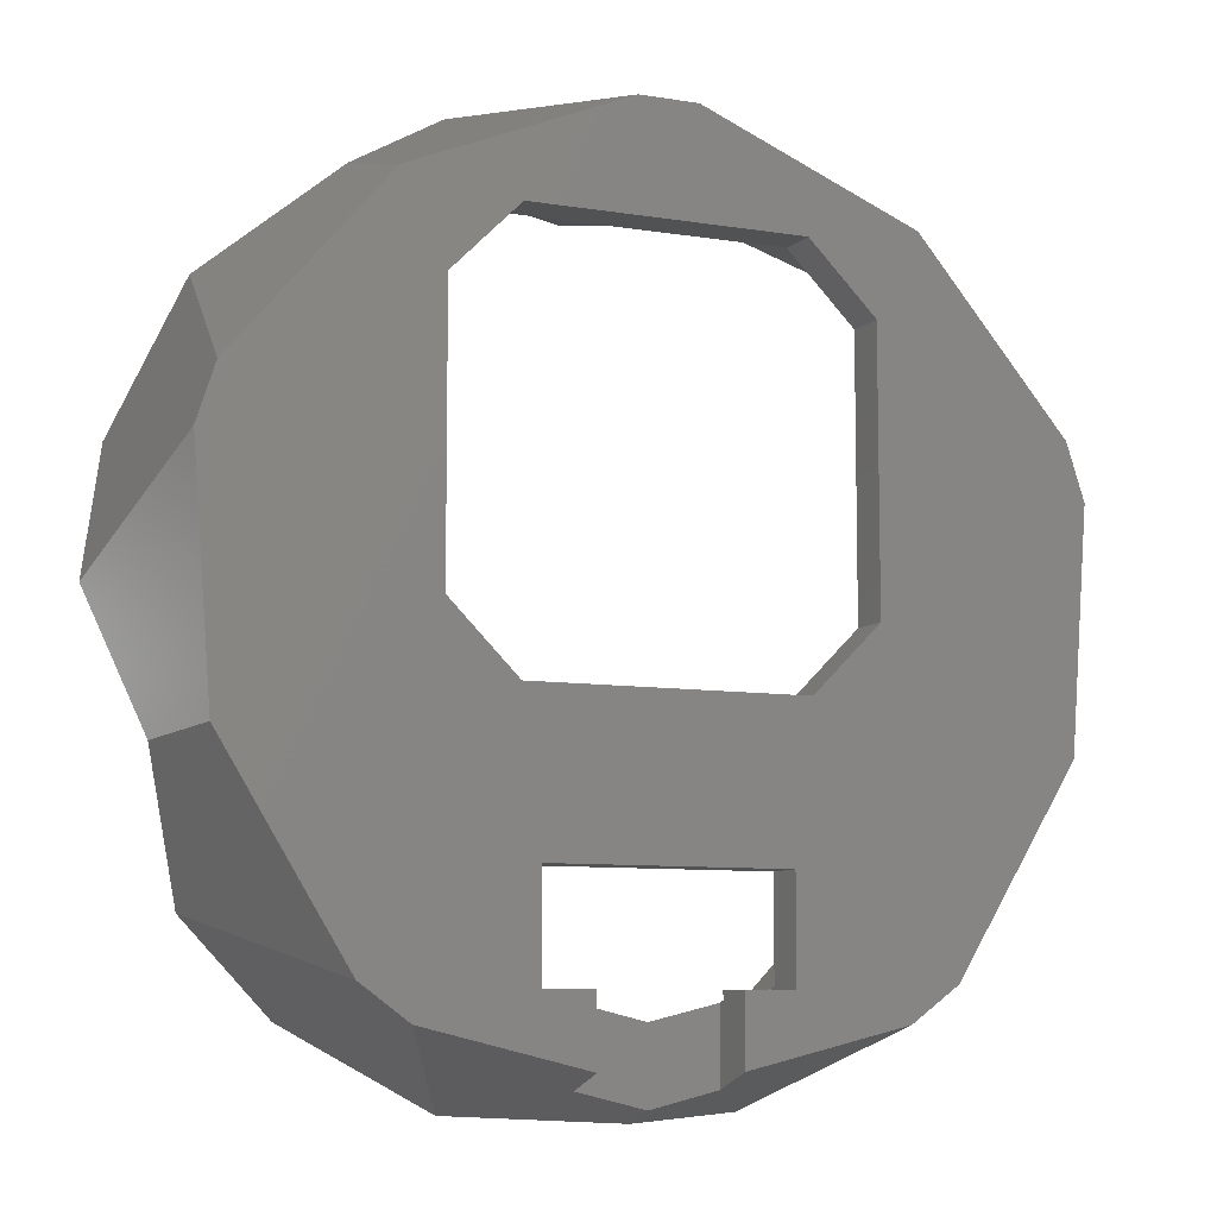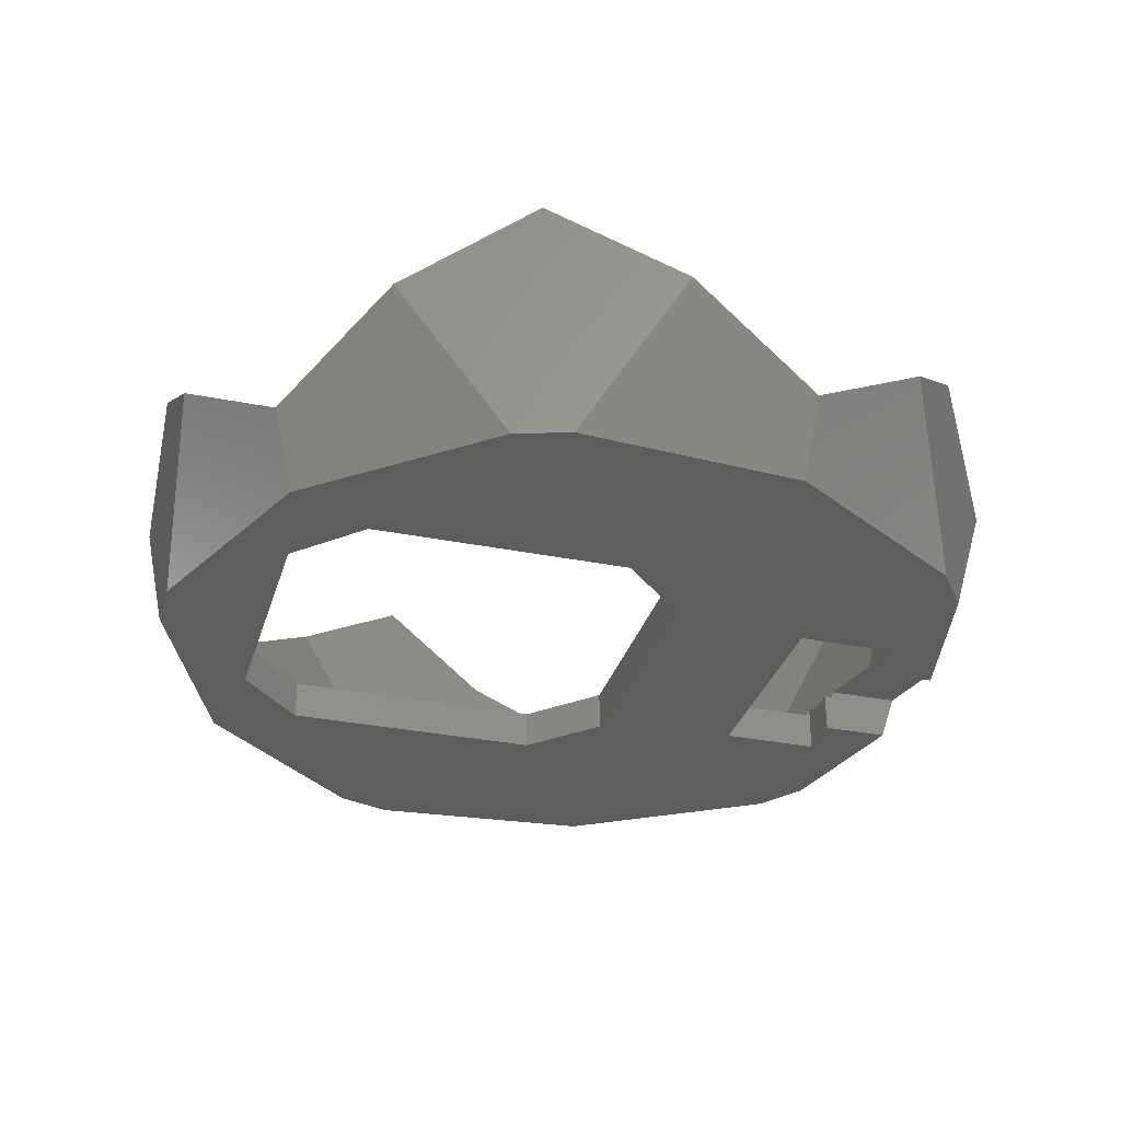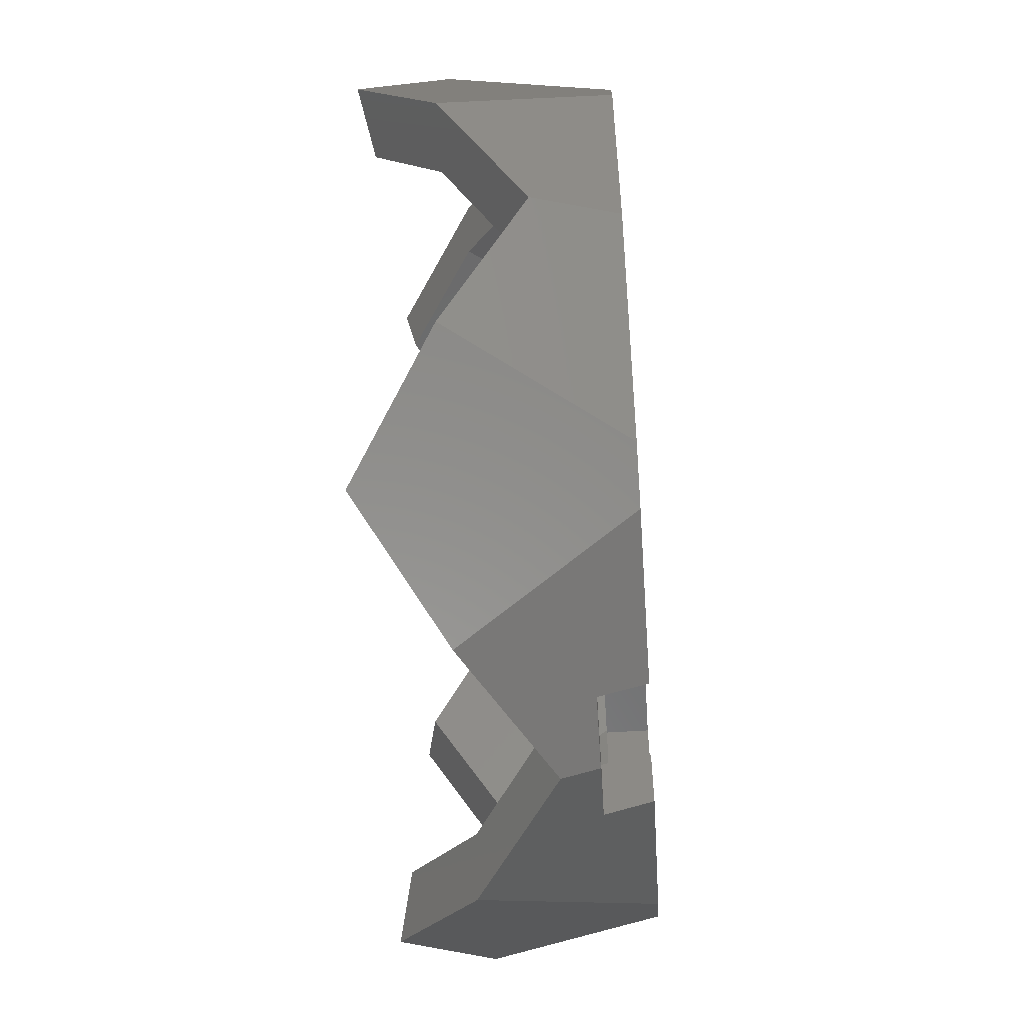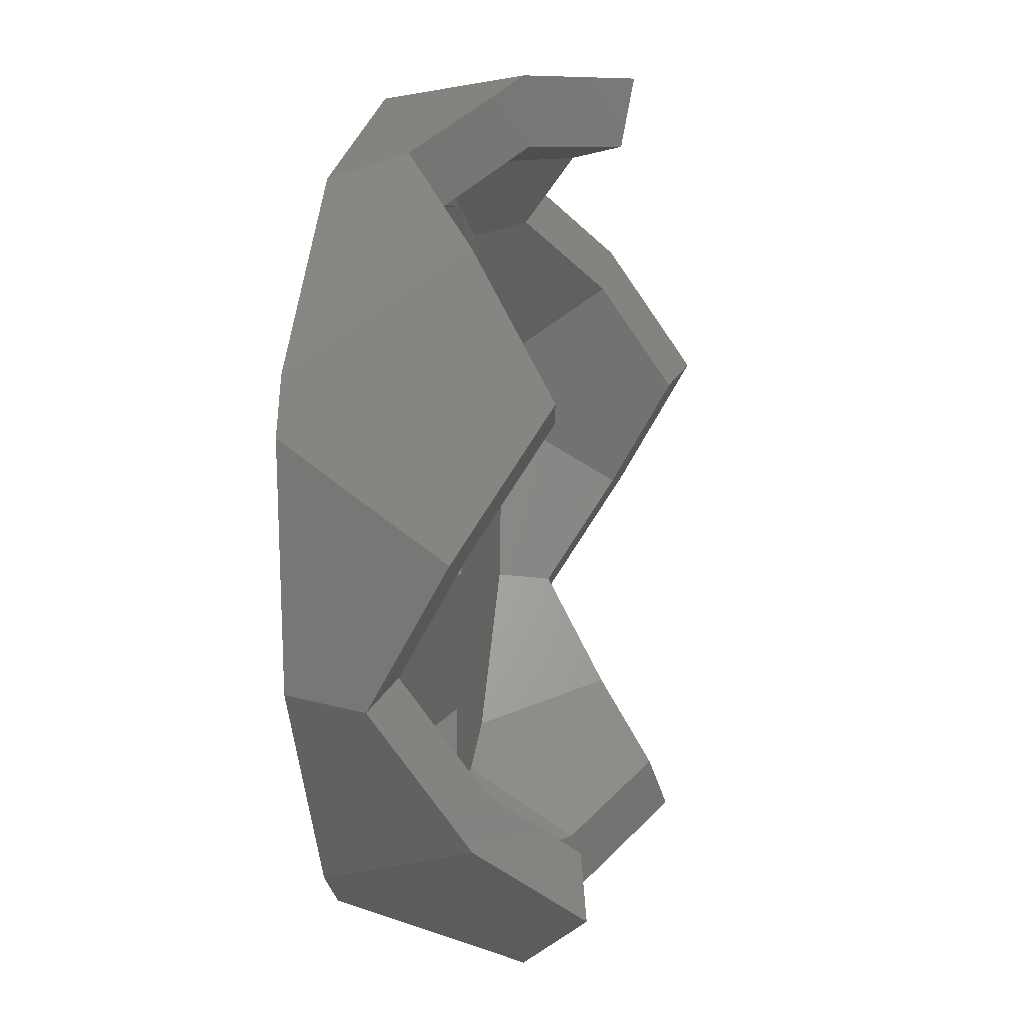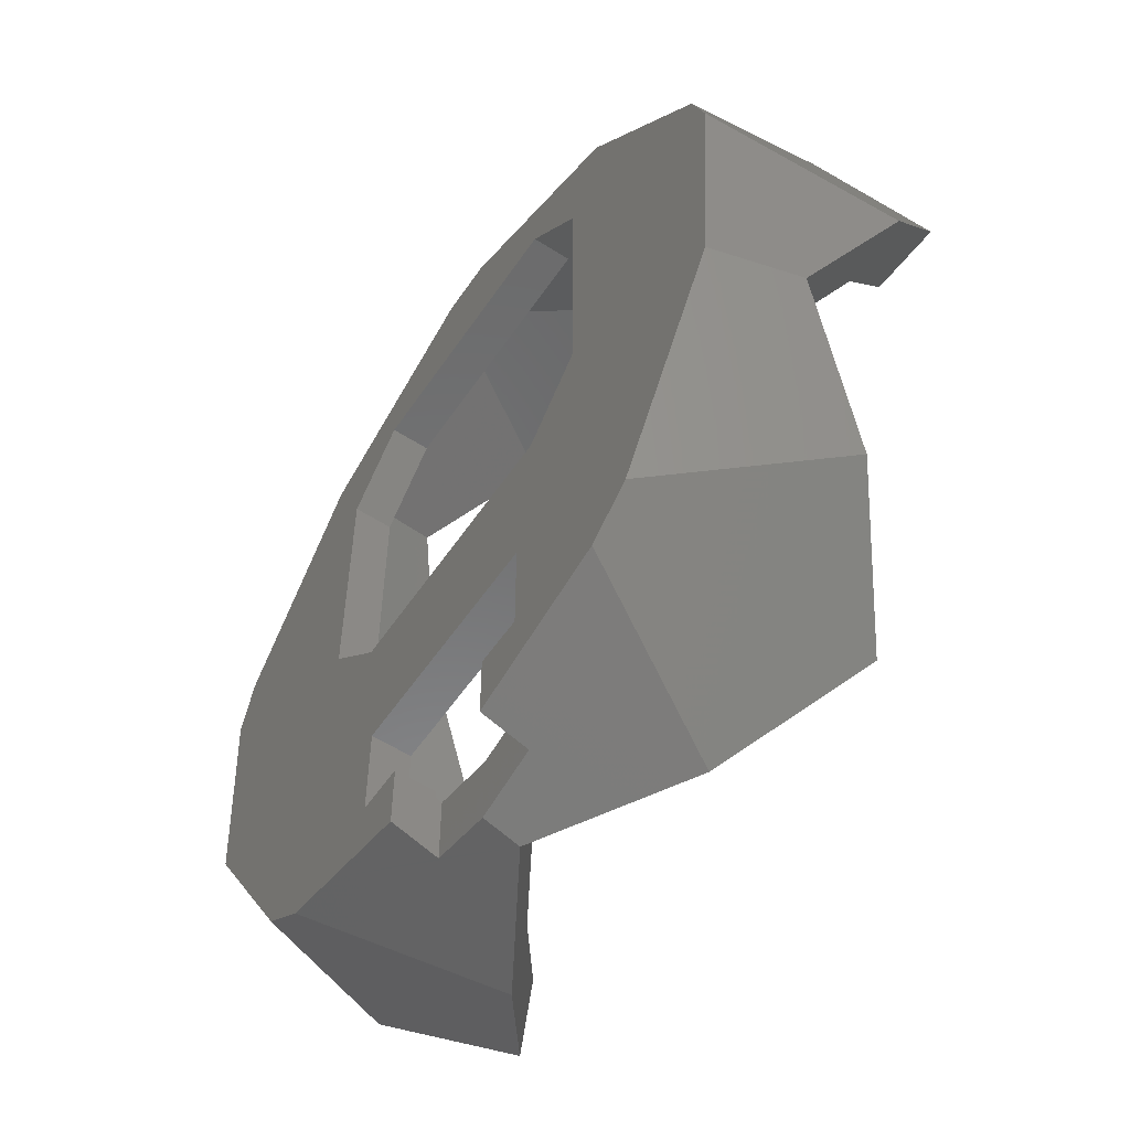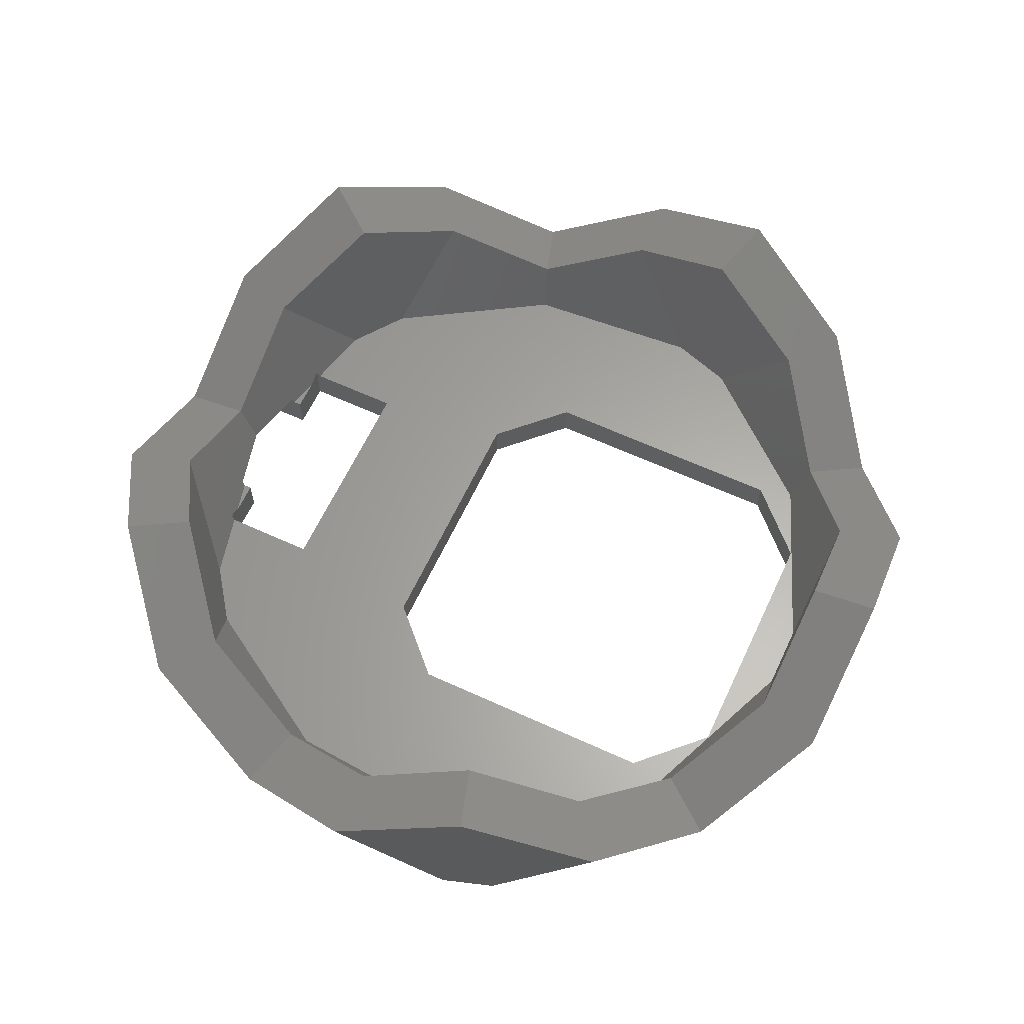
<metadata>
{"format":"stl","ext":"stl","renderer":"f3d","projection":"perspective","resolution":1024,"background":"white","views":[{"elev":-8.3,"azim":155.7,"up":"+Y"},{"elev":-31.8,"azim":-105.8,"up":"+Z"},{"elev":-57.4,"azim":93.8,"up":"+Y"},{"elev":5.8,"azim":-78.2,"up":"+Y"},{"elev":-56.4,"azim":-123.8,"up":"+Y"},{"elev":62.4,"azim":115.0,"up":"+Z"}]}
</metadata>
<code>
# stl→obj: 140 verts, 284 faces
v 12.17 1.158 0
v 12.05 3.915 0
v 12.32 3.09 0
v 6 -0.5 0
v 11.79 -3.83 0
v 10.53 6.216 0
v 9.165 -8.09 0
v 3.45 -6.9 0
v 8.149 -9.74 0
v 11.78 4.74 0
v 6.745 -10.76 0
v 6 7.5 0
v 7.285 10.03 0
v 3.45 -9.9 0
v 4.862 -11.22 0
v 4 -2.5 0
v 2 -11.91 0
v 2 -9.9 0
v 6.052 10.53 0
v 4 9.5 0
v 0.8675 12.67 0
v 0 12.67 0
v -4 9.5 0
v -0.8675 12.67 0
v -6.052 10.53 0
v -6 7.5 0
v -3.45 -6.9 0
v -4 -2.5 0
v -2 -11.91 0
v -3.45 -9.9 0
v -2 -9.9 0
v -6.745 -10.76 0
v -4.862 -11.22 0
v -8.149 -9.74 0
v -10.53 6.216 0
v -6 -0.5 0
v -9.165 -8.09 0
v -11.79 -3.83 0
v -7.285 10.03 0
v -12.05 3.915 0
v -12.17 1.158 0
v -11.78 4.74 0
v -12.32 3.09 0
v -9.382 6.816 5
v -8.427 6.039 1.2
v -6.574 9.049 2.864
v -9.909 4.297 1.2
v -6.248 8.6 1.2
v -10.64 3.456 7.136
v -10.23 3.323 1.2
v -11.6 0 5
v -10.54 2.349 1.2
v -10.37 0.06771 1.2
v -10.64 -3.456 2.864
v -10.11 -3.285 1.2
v -9.382 -6.816 5
v -8.348 -6.149 1.2
v -7.148 -8.097 1.2
v -6.574 -9.049 7.136
v -3.584 -11.03 5
v -5.491 -9.301 1.2
v -9.537e-07 -11.19 2.864
v -3.12 -9.9 1.275
v -3.291 -9.9 1.4
v -3.45 -9.862 1.4
v -3.45 -9.795 1.2
v -2 -10.21 1.4
v -6.012e-07 -10.7 1.4
v -3.016 -9.9 1.2
v -2 -10.15 1.2
v 3.291 -9.9 1.4
v 3.584 -11.03 5
v 3.45 -9.862 1.4
v 5.491 -9.301 1.2
v 3.45 -9.795 1.2
v 3.12 -9.9 1.275
v 2 -10.21 1.4
v 3.016 -9.9 1.2
v 2 -10.15 1.2
v 6.574 -9.049 7.136
v 9.382 -6.816 5
v 7.148 -8.097 1.2
v 10.64 -3.456 2.864
v 10.11 -3.285 1.2
v 8.348 -6.149 1.2
v 10.37 0.06771 1.2
v 11.6 0 5
v 10.54 2.349 1.2
v 9.909 4.297 1.2
v 10.64 3.456 7.136
v 9.382 6.816 5
v 10.23 3.323 1.2
v 8.427 6.039 1.2
v 6.574 9.049 2.864
v 6.248 8.6 1.2
v 4.964 9.129 1.2
v 3.584 11.03 5
v 1.024 10.75 1.2
v -1.024 10.75 1.2
v 9.537e-07 11.19 7.136
v -3.584 11.03 5
v 1.945e-07 10.75 1.2
v -4.964 9.129 1.2
v -7.77 10.69 2.475
v -11.09 8.056 5
v -12.57 4.085 7.525
v -13.71 9.537e-07 5
v -12.57 -4.085 2.475
v -11.09 -8.056 5
v -4.235 -13.03 5
v -7.77 -10.69 7.525
v 0 -13.22 2.475
v -2 -12.38 1.4
v 2.191e-07 -12.86 1.4
v 4.235 -13.03 5
v 2 -12.38 1.4
v 11.09 -8.056 5
v 7.77 -10.69 7.525
v 12.57 -4.085 2.475
v 13.71 -9.537e-07 5
v 12.57 4.085 7.525
v 11.09 8.056 5
v 7.77 10.69 2.475
v 4.235 13.03 5
v 0 13.22 7.525
v -4.235 13.03 5
v 4 -2.5 1.2
v -3.45 -6.9 1.2
v 3.45 -6.9 1.2
v -4 -2.5 1.2
v -6 -0.5 1.2
v -6 7.5 1.2
v 6 7.5 1.2
v 4 9.5 1.2
v -4 9.5 1.2
v 6 -0.5 1.2
v -2 -9.9 1.2
v 2 -9.9 1.2
v -3.45 -9.9 1.4
v 3.45 -9.9 1.4
f 1 2 3
f 4 1 5
f 1 4 2
f 6 2 4
f 4 5 7
f 8 7 9
f 2 6 10
f 8 9 11
f 12 6 4
f 6 12 13
f 14 11 15
f 7 8 16
f 11 14 8
f 17 14 15
f 14 17 18
f 13 12 19
f 20 19 12
f 20 21 19
f 20 22 21
f 23 22 20
f 22 23 24
f 25 23 26
f 23 25 24
f 7 16 4
f 27 16 8
f 16 27 28
f 29 30 31
f 32 27 30
f 33 30 29
f 32 30 33
f 27 32 34
f 35 26 36
f 27 34 37
f 28 37 36
f 38 36 37
f 27 37 28
f 26 35 39
f 26 39 25
f 40 36 41
f 36 38 41
f 36 40 35
f 35 40 42
f 40 41 43
f 44 45 46
f 45 44 47
f 48 46 45
f 49 47 44
f 47 49 50
f 51 50 49
f 50 51 52
f 51 53 52
f 53 51 54
f 55 53 54
f 56 57 54
f 57 56 58
f 57 55 54
f 59 60 56
f 58 60 61
f 60 58 56
f 62 63 64
f 64 60 62
f 65 60 64
f 61 65 66
f 65 61 60
f 67 62 68
f 67 63 62
f 69 67 70
f 67 69 63
f 71 72 73
f 74 73 72
f 73 74 75
f 72 71 62
f 62 71 76
f 76 77 62
f 78 77 76
f 77 78 79
f 62 77 68
f 80 81 72
f 82 72 81
f 72 82 74
f 83 84 85
f 85 81 83
f 81 85 82
f 83 86 84
f 86 87 88
f 87 86 83
f 89 90 91
f 90 89 92
f 87 92 88
f 92 87 90
f 93 94 95
f 93 91 94
f 91 93 89
f 96 97 98
f 96 94 97
f 94 96 95
f 99 100 101
f 100 99 102
f 98 100 102
f 100 98 97
f 103 46 48
f 46 103 101
f 99 101 103
f 104 39 35
f 35 105 104
f 105 35 42
f 42 106 105
f 106 42 40
f 107 40 43
f 40 107 106
f 41 38 108
f 41 107 43
f 107 41 108
f 38 37 108
f 37 109 108
f 109 37 34
f 110 111 109
f 34 110 109
f 110 34 32
f 33 110 32
f 110 33 112
f 33 113 112
f 113 33 29
f 112 113 114
f 15 115 112
f 115 15 11
f 116 112 114
f 116 15 112
f 15 116 17
f 117 118 115
f 9 115 11
f 115 9 117
f 117 7 119
f 7 117 9
f 5 119 7
f 120 1 3
f 1 120 119
f 1 119 5
f 121 10 122
f 10 121 2
f 120 2 121
f 2 120 3
f 122 6 123
f 6 122 10
f 123 6 13
f 19 123 13
f 123 19 124
f 124 19 21
f 21 125 124
f 125 21 22
f 24 125 22
f 125 24 126
f 126 24 25
f 25 104 126
f 104 25 39
f 46 104 44
f 44 104 105
f 44 105 106
f 49 44 106
f 51 49 106
f 51 106 107
f 54 51 108
f 108 51 107
f 56 54 108
f 109 56 108
f 111 59 56
f 111 56 109
f 60 59 111
f 110 60 111
f 112 62 60
f 112 60 110
f 115 72 112
f 112 72 62
f 118 80 72
f 115 118 72
f 117 81 118
f 118 81 80
f 119 83 81
f 117 119 81
f 119 120 87
f 119 87 83
f 120 121 87
f 87 121 90
f 121 122 91
f 90 121 91
f 91 122 123
f 91 123 94
f 123 124 97
f 94 123 97
f 97 124 125
f 100 97 125
f 100 125 101
f 101 125 126
f 101 126 104
f 46 101 104
f 127 128 129
f 130 128 127
f 57 128 130
f 128 61 66
f 57 130 131
f 128 58 61
f 132 45 131
f 128 57 58
f 47 131 45
f 131 47 50
f 55 131 53
f 52 131 50
f 131 55 57
f 131 52 53
f 96 133 95
f 96 134 133
f 98 134 96
f 102 134 98
f 135 102 99
f 102 135 134
f 103 135 99
f 103 132 135
f 45 132 48
f 48 132 103
f 136 88 92
f 88 136 86
f 136 92 89
f 136 89 93
f 86 136 84
f 84 136 85
f 133 93 95
f 93 133 136
f 127 85 136
f 129 85 127
f 85 129 82
f 82 129 74
f 74 129 75
f 137 69 70
f 138 79 78
f 66 27 128
f 139 66 65
f 66 30 27
f 30 66 139
f 65 64 139
f 73 140 71
f 68 116 114
f 116 68 77
f 113 68 114
f 68 113 67
f 8 75 129
f 14 75 8
f 140 75 14
f 75 140 73
f 137 31 69
f 63 139 64
f 30 63 69
f 30 69 31
f 63 30 139
f 140 76 71
f 14 76 140
f 76 14 78
f 18 78 14
f 78 18 138
f 27 129 128
f 129 27 8
f 70 31 137
f 29 70 67
f 70 29 31
f 29 67 113
f 18 79 138
f 17 79 18
f 79 17 77
f 77 17 116
f 12 134 20
f 134 12 133
f 131 26 132
f 26 131 36
f 4 133 12
f 133 4 136
f 23 134 135
f 134 23 20
f 130 36 131
f 36 130 28
f 16 136 4
f 136 16 127
f 132 23 135
f 23 132 26
f 16 130 127
f 130 16 28

</code>
